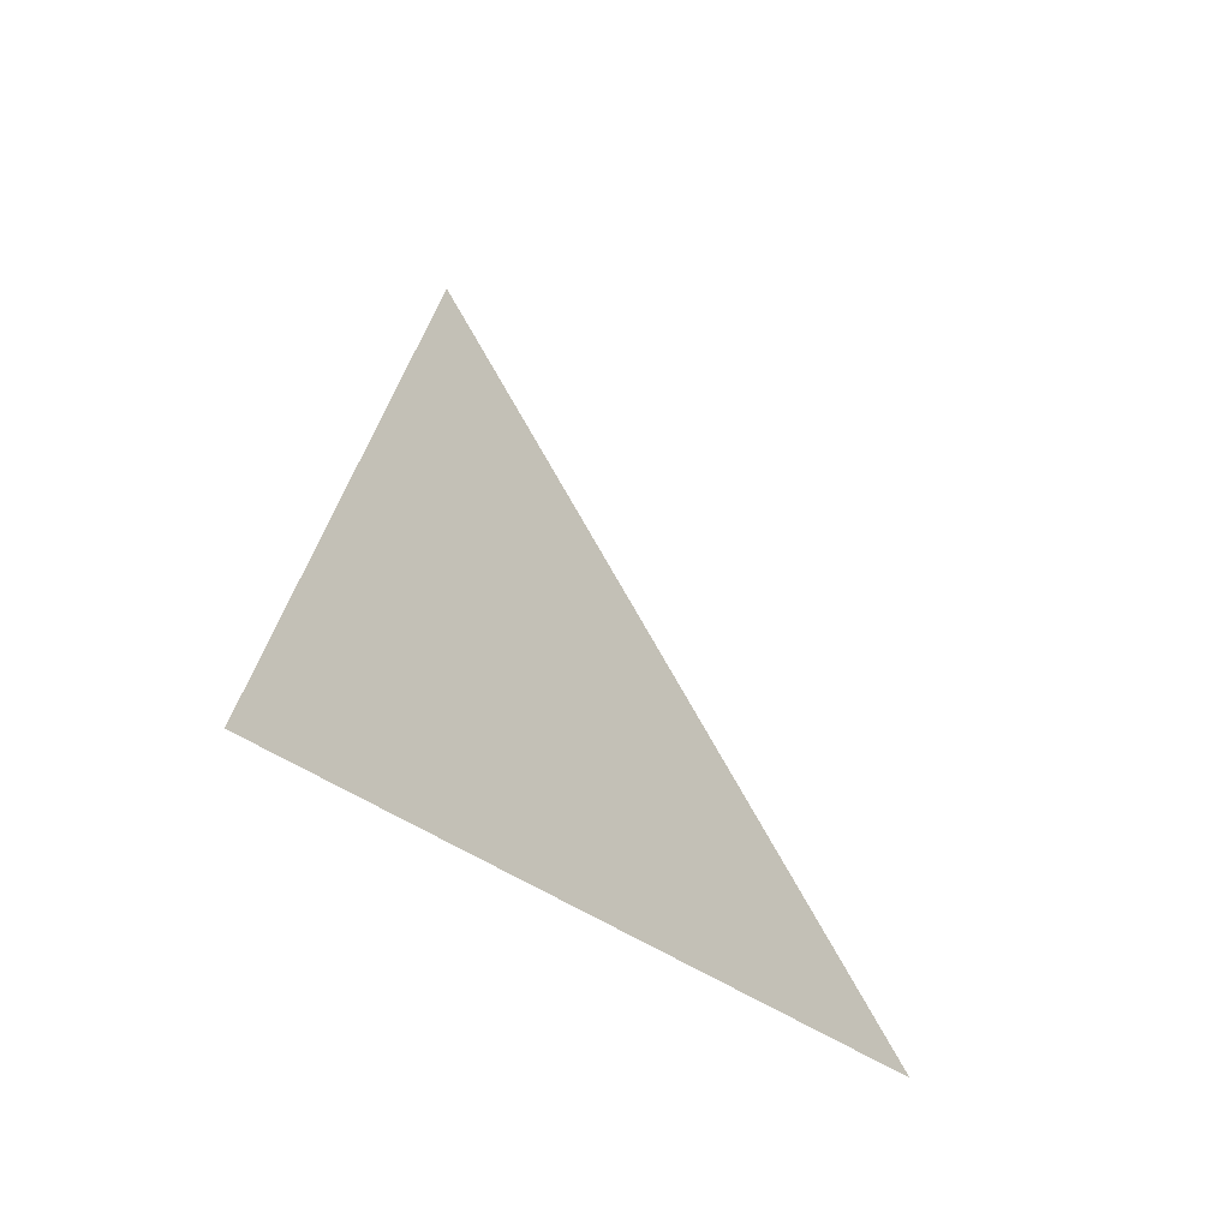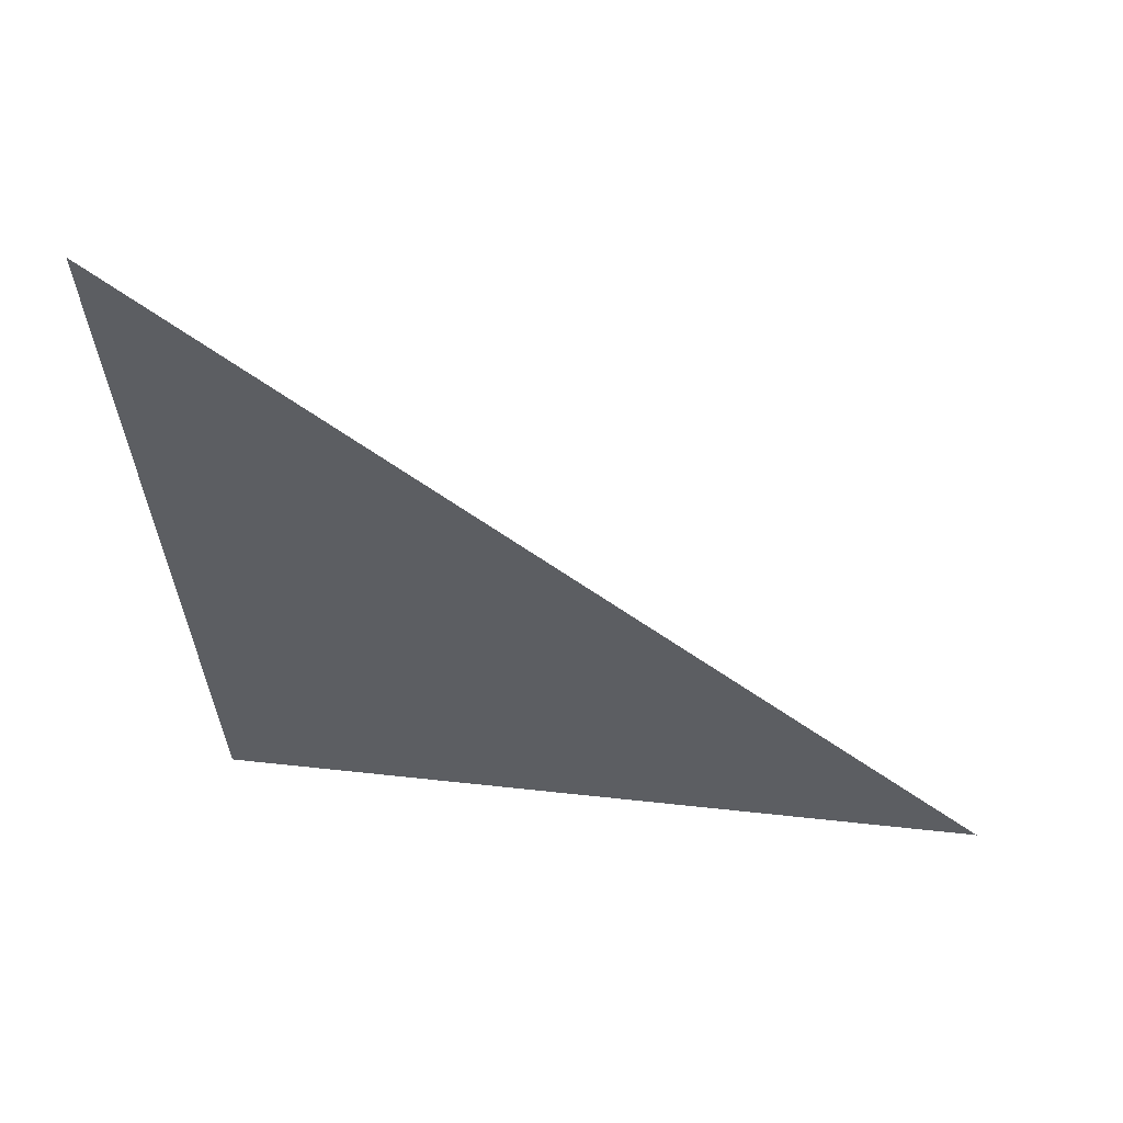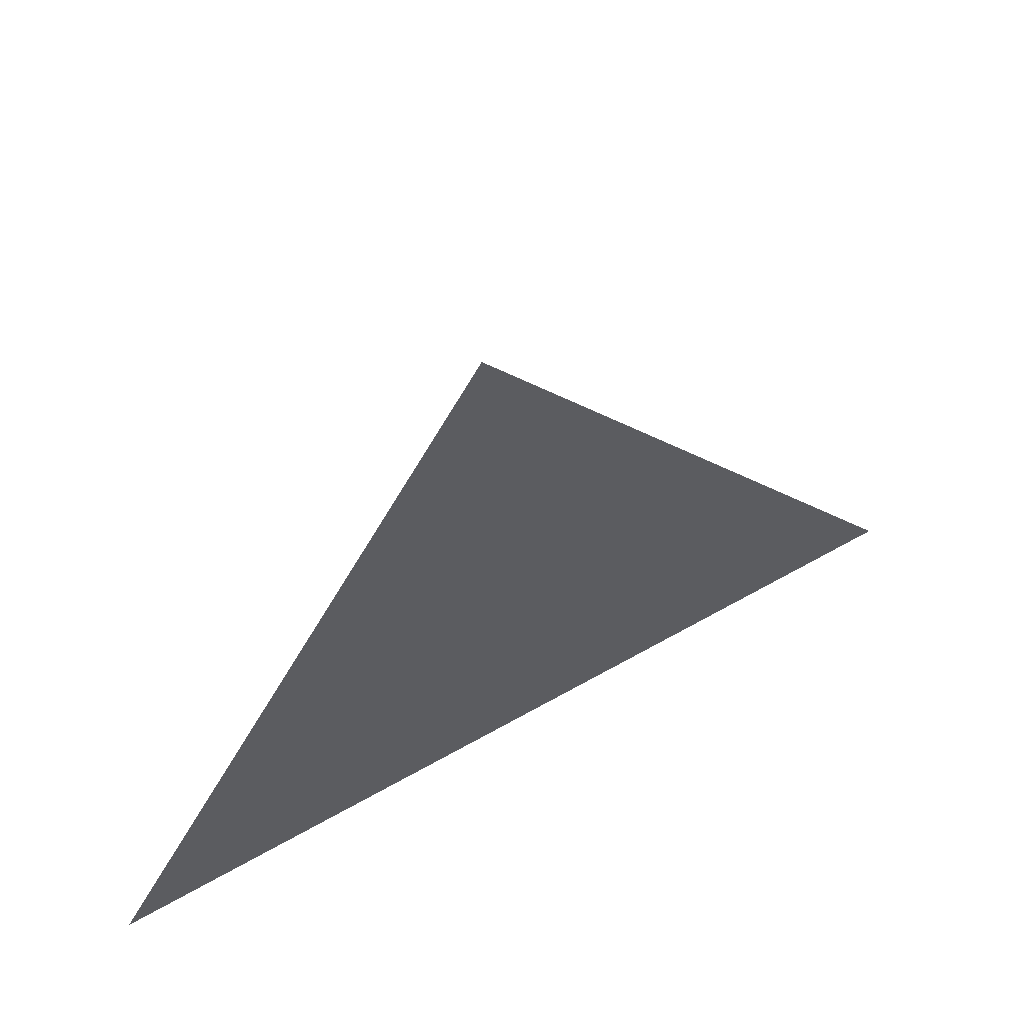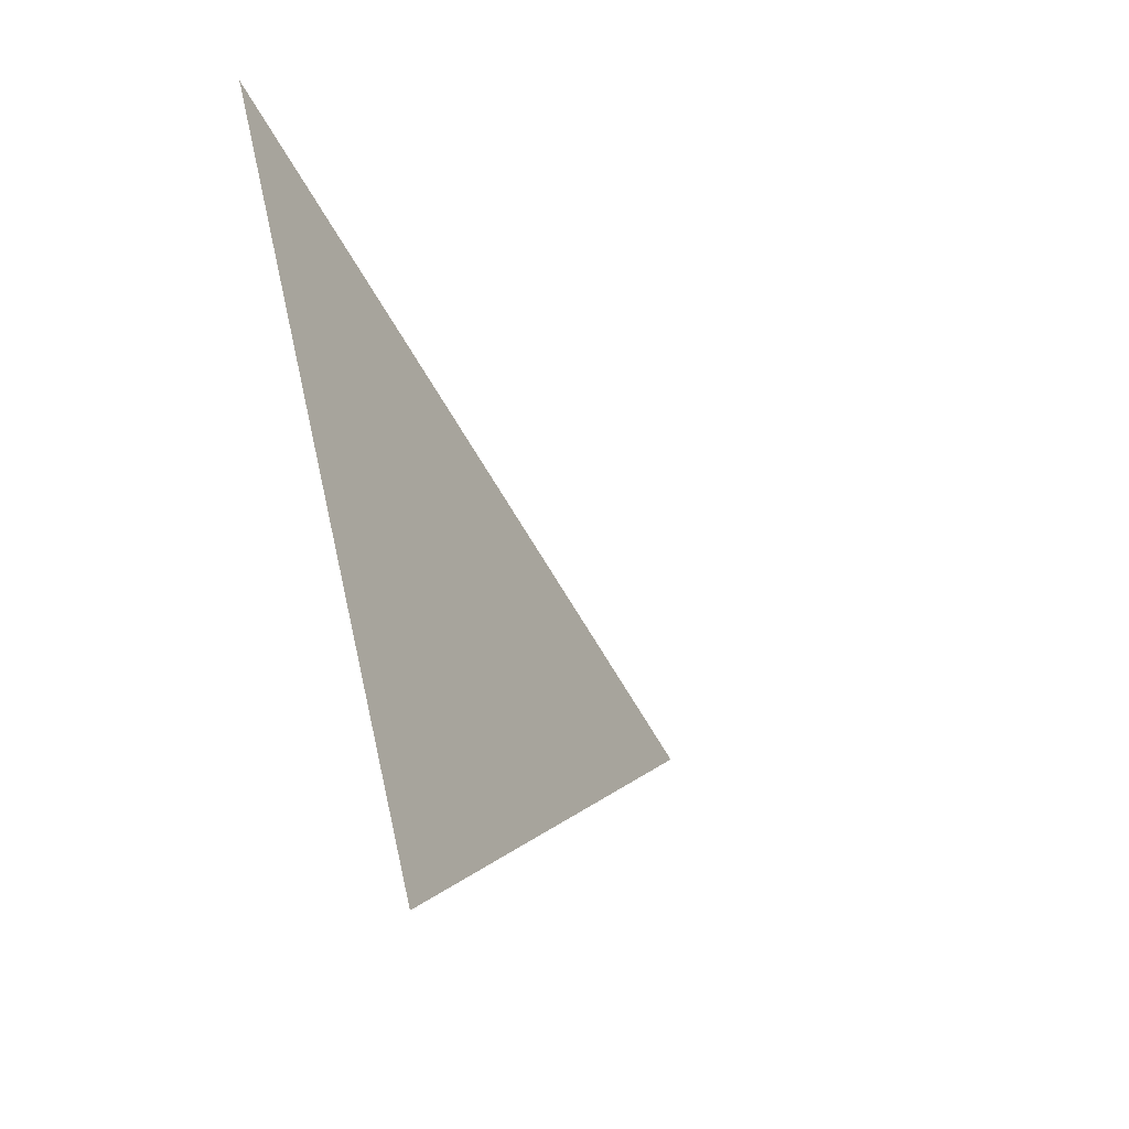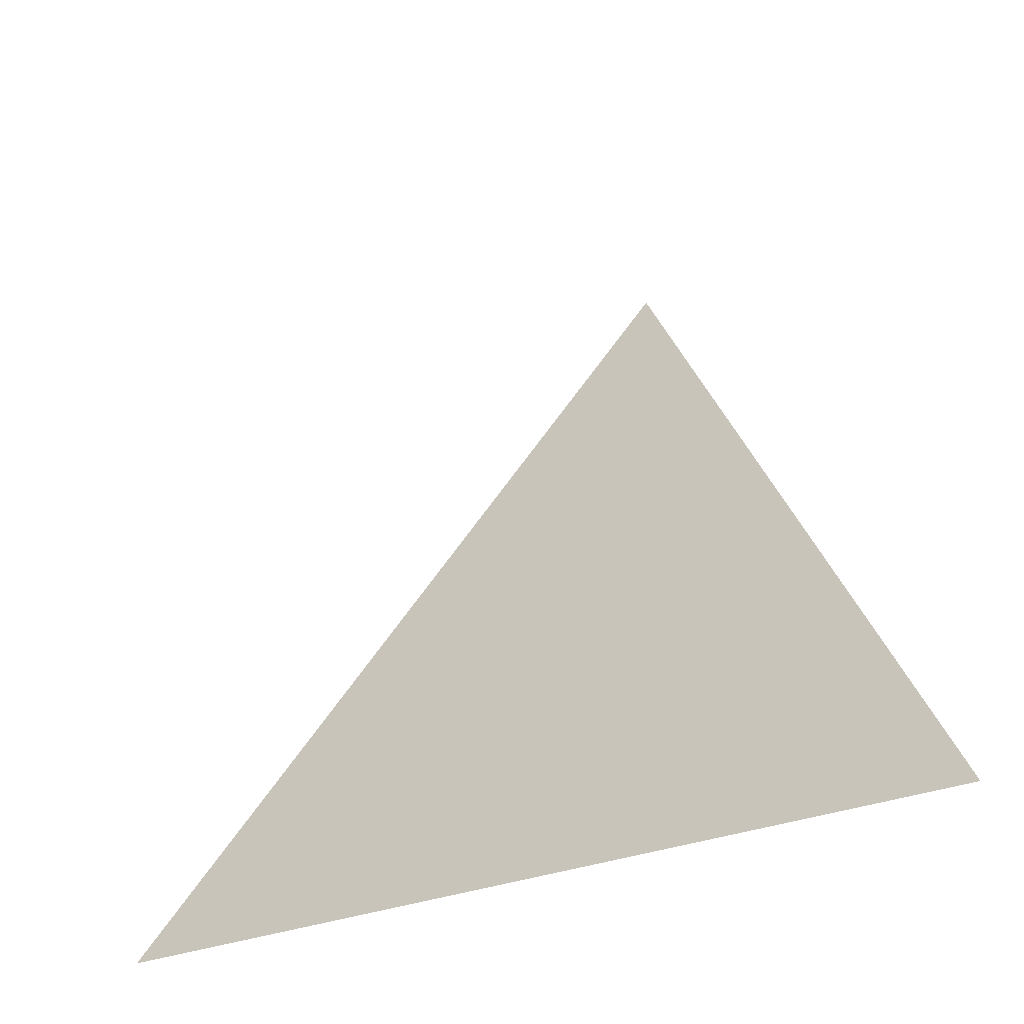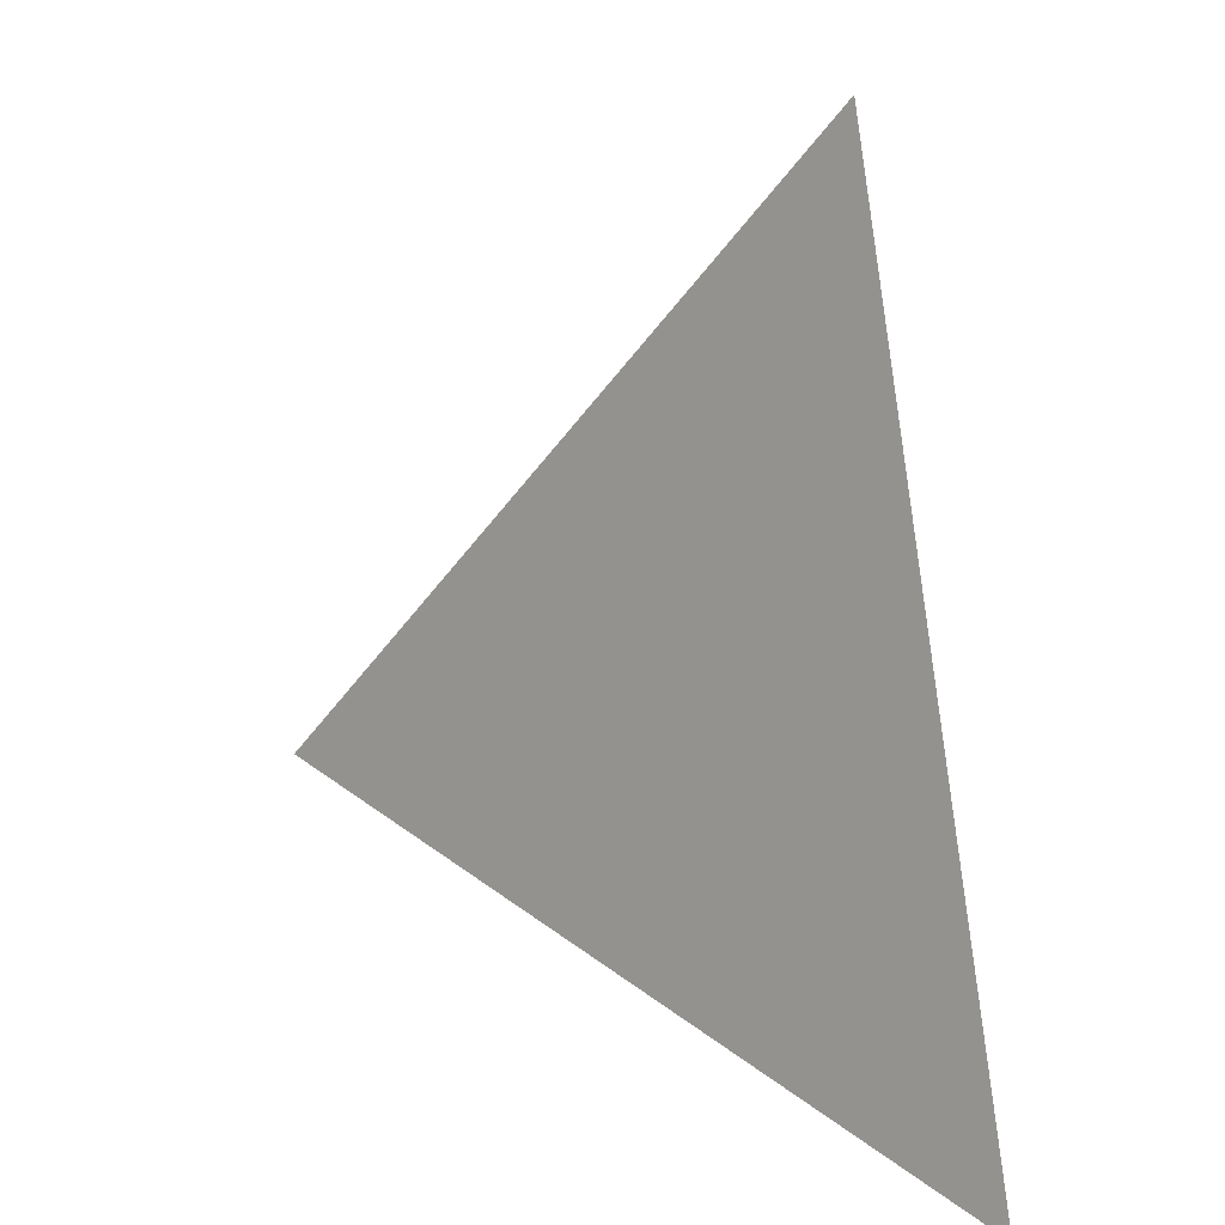
<metadata>
{"format":"obj","ext":"obj","renderer":"f3d","projection":"perspective","resolution":1024,"background":"white","views":[{"elev":-8.4,"azim":8.4,"up":"+Y"},{"elev":30.3,"azim":-87.2,"up":"+Y"},{"elev":31.0,"azim":-145.5,"up":"+Y"},{"elev":20.6,"azim":-15.4,"up":"+Y"},{"elev":-26.8,"azim":154.9,"up":"+Z"},{"elev":32.1,"azim":166.8,"up":"+Z"}]}
</metadata>
<code>
o tetrahedron_subdivide.005
v 0 0 2
v 0 1.886 -0.6667
v 0.8165 -0.4714 0.6667
v 0.8165 0.4714 -0.6667
v 0 0.9428 0.6667
v 1.225 -0.7071 -0
v 0.4082 -0.2357 1.333
v 0.4082 1.179 -0.6667
v 0 1.414 -0
v 0.4082 0.7071 -0
v 0.4082 0.2357 0.6667
v 0 0.4714 1.333
v 0.8165 -0 -0
v 1.225 -0.2357 -0.6667
v 1.429 -0.825 -0.3333
v 1.021 -0.5893 0.3333
v 0.6124 -0.3536 1
v 0.2041 -0.1179 1.667
v 0.2041 1.532 -0.6667
v 0 1.65 -0.3333
v 0.2041 1.296 -0.3333
v 0.2041 1.061 -0
v 0 1.179 0.3333
v 0.2041 0.825 0.3333
v 0.4082 0.9428 -0.3333
v 0.6124 0.5893 -0.3333
v 0.6124 0.825 -0.6667
v 0.2041 0.5893 0.6667
v 0 0.7071 1
v 0.2041 0.3536 1
v 0.2041 0.1179 1.333
v 0 0.2357 1.667
v 0.4082 0 1
v 0.6124 -0.1179 0.6667
v 0.8165 -0.2357 0.3333
v 1.021 -0.3536 -0
v 1.225 -0.4714 -0.3333
v 1.429 -0.5893 -0.6667
v 1.021 -0.1179 -0.3333
v 1.021 0.1179 -0.6667
v 0.8165 0.2357 -0.3333
v 0.4082 0.4714 0.3333
v 0.6124 0.1179 0.3333
v 0.6124 0.3536 -0
v 1.531 -0.8839 -0.5
v 1.327 -0.766 -0.1667
v 1.123 -0.6482 0.1667
v 0.9186 -0.5303 0.5
v 0.7144 -0.4125 0.8333
v 0.5103 -0.2946 1.167
v 0.3062 -0.1768 1.5
v 0.1021 -0.05892 1.833
v 0.1021 1.709 -0.6667
v 0 1.768 -0.5
v 0.1021 1.591 -0.5
v 0.1021 1.473 -0.3333
v 0 1.532 -0.1667
v 0.1021 1.355 -0.1667
v 0.2041 1.414 -0.5
v 0.3062 1.237 -0.5
v 0.3062 1.355 -0.6667
v 0.1021 1.237 -0
v 0 1.296 0.1667
v 0.1021 1.12 0.1667
v 0.1021 1.002 0.3333
v 0 1.061 0.5
v 0.1021 0.8839 0.5
v 0.2041 0.9428 0.1667
v 0.3062 0.766 0.1667
v 0.3062 0.8839 -0
v 0.4082 0.825 -0.1667
v 0.5103 0.6482 -0.1667
v 0.5103 0.766 -0.3333
v 0.6124 0.7071 -0.5
v 0.7144 0.5303 -0.5
v 0.7144 0.6482 -0.6667
v 0.5103 0.8839 -0.5
v 0.5103 1.002 -0.6667
v 0.4082 1.061 -0.5
v 0.2041 1.179 -0.1667
v 0.3062 1.002 -0.1667
v 0.3062 1.12 -0.3333
v 0.1021 0.766 0.6667
v 0 0.825 0.8333
v 0.1021 0.6482 0.8333
v 0.1021 0.5303 1
v 0 0.5893 1.167
v 0.1021 0.4125 1.167
v 0.2041 0.4714 0.8333
v 0.3062 0.2946 0.8333
v 0.3062 0.4125 0.6667
v 0.1021 0.2946 1.333
v 0 0.3536 1.5
v 0.1021 0.1768 1.5
v 0.1021 0.05893 1.667
v 0 0.1179 1.833
v 0.2041 0 1.5
v 0.3062 -0.05892 1.333
v 0.4082 -0.1179 1.167
v 0.5103 -0.1768 1
v 0.6124 -0.2357 0.8333
v 0.7144 -0.2946 0.6667
v 0.5103 -0.05892 0.8333
v 0.5103 0.05893 0.6667
v 0.4082 0.1179 0.8333
v 0.2041 0.2357 1.167
v 0.3062 0.05893 1.167
v 0.3062 0.1768 1
v 0.8165 -0.3536 0.5
v 0.9186 -0.4125 0.3333
v 1.021 -0.4714 0.1667
v 1.123 -0.5303 -0
v 0.9186 -0.2946 0.1667
v 0.9186 -0.1768 -0
v 0.8165 -0.1179 0.1667
v 1.225 -0.5893 -0.1667
v 1.327 -0.6482 -0.3333
v 1.429 -0.7071 -0.5
v 1.531 -0.766 -0.6667
v 1.327 -0.5303 -0.5
v 1.327 -0.4125 -0.6667
v 1.225 -0.3536 -0.5
v 1.123 -0.1768 -0.5
v 1.123 -0.05893 -0.6667
v 1.021 -0 -0.5
v 0.9186 0.1768 -0.5
v 0.9186 0.2946 -0.6667
v 0.8165 0.3536 -0.5
v 0.9186 0.05893 -0.3333
v 0.8165 0.1179 -0.1667
v 0.9186 -0.05893 -0.1667
v 1.123 -0.4125 -0.1667
v 1.123 -0.2946 -0.3333
v 1.021 -0.2357 -0.1667
v 0.2041 0.7071 0.5
v 0.3062 0.5303 0.5
v 0.4082 0.3536 0.5
v 0.3062 0.6482 0.3333
v 0.4082 0.5893 0.1667
v 0.5103 0.1768 0.5
v 0.6124 0 0.5
v 0.7144 -0.1768 0.5
v 0.7144 -0.05893 0.3333
v 0.7144 0.05893 0.1667
v 0.7144 0.1768 -0
v 0.7144 0.2946 -0.1667
v 0.7144 0.4125 -0.3333
v 0.6124 0.4714 -0.1667
v 0.5103 0.5303 -0
v 0.5103 0.2946 0.3333
v 0.6124 0.2357 0.1667
v 0.5103 0.4125 0.1667
f 2 54 53
f 54 20 55
f 55 19 53
f 54 55 53
f 20 57 56
f 57 9 58
f 58 21 56
f 57 58 56
f 21 60 59
f 60 8 61
f 61 19 59
f 60 61 59
f 20 56 55
f 56 21 59
f 59 19 55
f 56 59 55
f 9 63 62
f 63 23 64
f 64 22 62
f 63 64 62
f 23 66 65
f 66 5 67
f 67 24 65
f 66 67 65
f 24 69 68
f 69 10 70
f 70 22 68
f 69 70 68
f 23 65 64
f 65 24 68
f 68 22 64
f 65 68 64
f 10 72 71
f 72 26 73
f 73 25 71
f 72 73 71
f 26 75 74
f 75 4 76
f 76 27 74
f 75 76 74
f 27 78 77
f 78 8 79
f 79 25 77
f 78 79 77
f 26 74 73
f 74 27 77
f 77 25 73
f 74 77 73
f 9 62 58
f 62 22 80
f 80 21 58
f 62 80 58
f 22 70 81
f 70 10 71
f 71 25 81
f 70 71 81
f 25 79 82
f 79 8 60
f 60 21 82
f 79 60 82
f 22 81 80
f 81 25 82
f 82 21 80
f 81 82 80
f 5 84 83
f 84 29 85
f 85 28 83
f 84 85 83
f 29 87 86
f 87 12 88
f 88 30 86
f 87 88 86
f 30 90 89
f 90 11 91
f 91 28 89
f 90 91 89
f 29 86 85
f 86 30 89
f 89 28 85
f 86 89 85
f 12 93 92
f 93 32 94
f 94 31 92
f 93 94 92
f 32 96 95
f 96 1 52
f 52 18 95
f 96 52 95
f 18 51 97
f 51 7 98
f 98 31 97
f 51 98 97
f 32 95 94
f 95 18 97
f 97 31 94
f 95 97 94
f 7 50 99
f 50 17 100
f 100 33 99
f 50 100 99
f 17 49 101
f 49 3 102
f 102 34 101
f 49 102 101
f 34 104 103
f 104 11 105
f 105 33 103
f 104 105 103
f 17 101 100
f 101 34 103
f 103 33 100
f 101 103 100
f 12 92 88
f 92 31 106
f 106 30 88
f 92 106 88
f 31 98 107
f 98 7 99
f 99 33 107
f 98 99 107
f 33 105 108
f 105 11 90
f 90 30 108
f 105 90 108
f 31 107 106
f 107 33 108
f 108 30 106
f 107 108 106
f 3 48 109
f 48 16 110
f 110 35 109
f 48 110 109
f 16 47 111
f 47 6 112
f 112 36 111
f 47 112 111
f 36 114 113
f 114 13 115
f 115 35 113
f 114 115 113
f 16 111 110
f 111 36 113
f 113 35 110
f 111 113 110
f 6 46 116
f 46 15 117
f 117 37 116
f 46 117 116
f 15 45 118
f 119 38 118
f 45 119 118
f 38 121 120
f 121 14 122
f 122 37 120
f 121 122 120
f 15 118 117
f 118 38 120
f 120 37 117
f 118 120 117
f 14 124 123
f 124 40 125
f 125 39 123
f 124 125 123
f 40 127 126
f 127 4 128
f 128 41 126
f 127 128 126
f 41 130 129
f 130 13 131
f 131 39 129
f 130 131 129
f 40 126 125
f 126 41 129
f 129 39 125
f 126 129 125
f 6 116 112
f 116 37 132
f 132 36 112
f 116 132 112
f 37 122 133
f 122 14 123
f 123 39 133
f 122 123 133
f 39 131 134
f 131 13 114
f 114 36 134
f 131 114 134
f 37 133 132
f 133 39 134
f 134 36 132
f 133 134 132
f 5 83 67
f 83 28 135
f 135 24 67
f 83 135 67
f 28 91 136
f 91 11 137
f 137 42 136
f 91 137 136
f 42 139 138
f 139 10 69
f 69 24 138
f 139 69 138
f 28 136 135
f 136 42 138
f 138 24 135
f 136 138 135
f 11 104 140
f 104 34 141
f 141 43 140
f 104 141 140
f 34 102 142
f 102 3 109
f 109 35 142
f 102 109 142
f 35 115 143
f 115 13 144
f 144 43 143
f 115 144 143
f 34 142 141
f 142 35 143
f 143 43 141
f 142 143 141
f 13 130 145
f 130 41 146
f 146 44 145
f 130 146 145
f 41 128 147
f 128 4 75
f 75 26 147
f 128 75 147
f 26 72 148
f 72 10 149
f 149 44 148
f 72 149 148
f 41 147 146
f 147 26 148
f 148 44 146
f 147 148 146
f 11 140 137
f 140 43 150
f 150 42 137
f 140 150 137
f 43 144 151
f 144 13 145
f 145 44 151
f 144 145 151
f 44 149 152
f 149 10 139
f 139 42 152
f 149 139 152
f 43 151 150
f 151 44 152
f 152 42 150
f 151 152 150
o tetrahedron_subdivide.006
v 1.633 -0.9428 -0.6667
v 1.531 -0.8839 -0.5
v 1.531 -0.766 -0.6667
f 154 153 155

</code>
